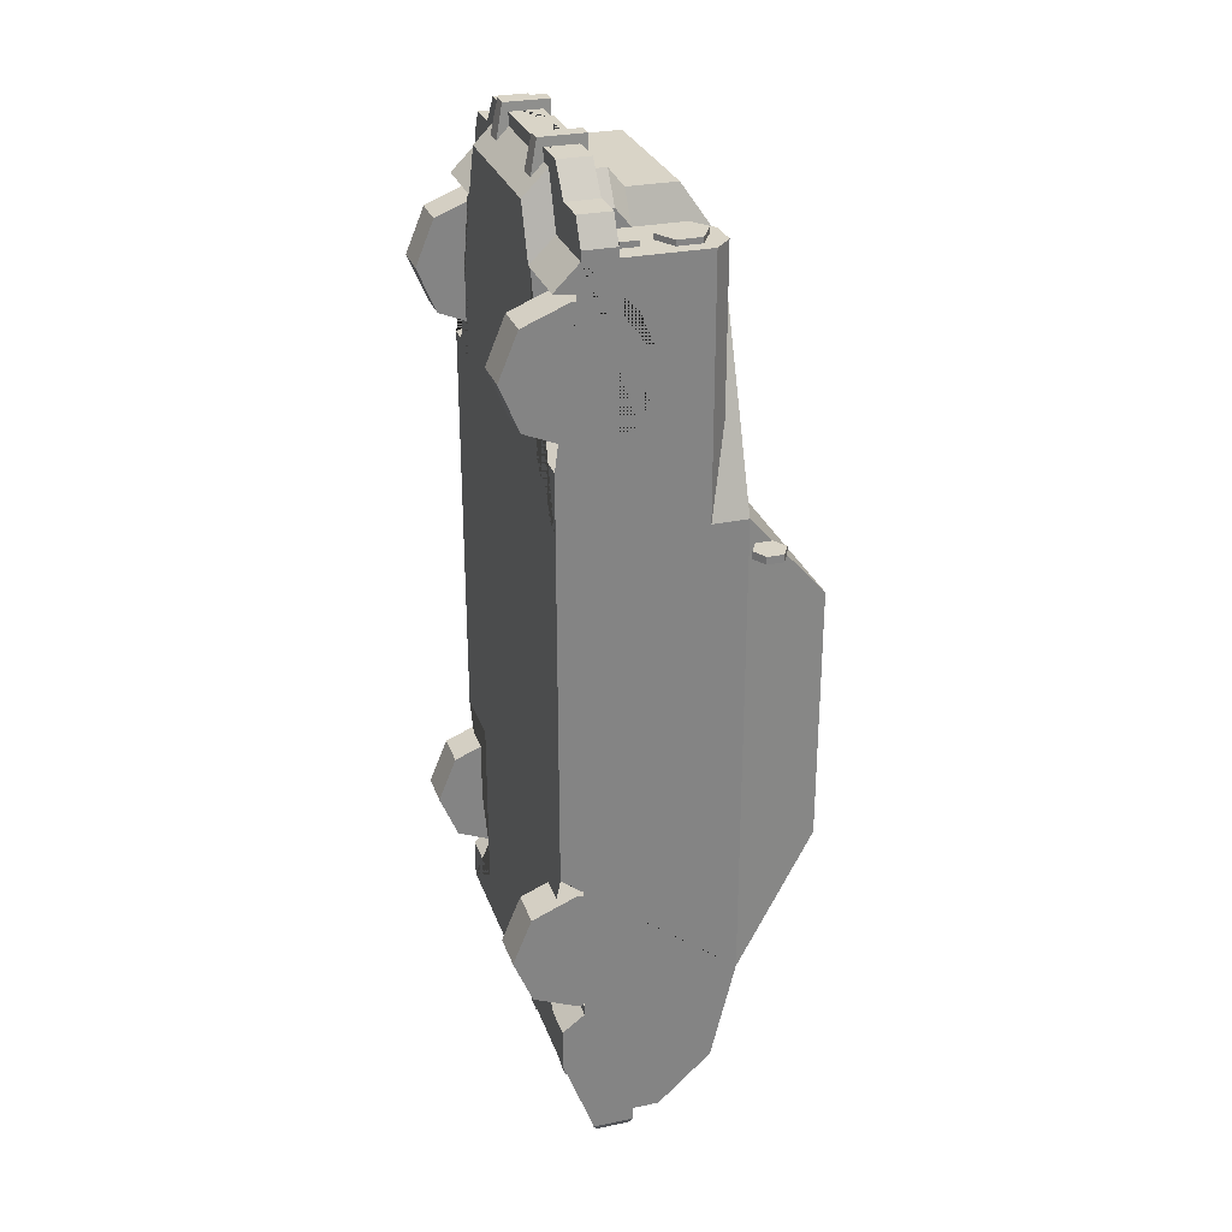
<metadata>
{"format":"obj","ext":"obj","renderer":"f3d","projection":"perspective","resolution":1024,"background":"white","views":[{"elev":28.4,"azim":72.5,"up":"+Z"}]}
</metadata>
<code>
v 0.2961 0.3386 1.105
v 0.2961 0.3982 0.9616
v 0.2961 0.3386 0.8177
v 0.2961 0.1935 -0.4768
v 0.2961 0.1935 -0.6802
v 0.2961 0.1935 -0.8835
v 0.4414 0.6526 0.502
v 0.4778 0.1314 0.5341
v 0.3903 0.8276 0.3007
v 0.4692 0.6541 -0.5621
v 0.4223 0.8152 -0.3186
v 0.4778 0.406 -1.244
v 0.4778 0.5558 -1.106
v 0.4778 0.5248 1.234
v 0.2788 0.5248 1.234
v 0.4778 0.5248 0.5341
v 0.3432 0.5727 1.041
v 0.3432 0.5727 1.234
v 0.4255 0.5727 0.7836
v 0.426 0.5727 1.234
v 0.2626 0.6157 1.169
v 0.2242 0.5196 1.315
v 0.4223 0.8152 -0.09459
v 0.4692 0.6541 -0.09459
v 0.4778 0.1314 -0.1274
v 0.4223 0.8152 0.2648
v 0.4692 0.6541 0.4526
v 0.4081 0.8642 0.2586
v 0.4778 0.6248 0.5341
v 0.4223 0.8152 -0.1603
v 0.4692 0.6541 -0.1603
v 0.4064 0.6925 -0.7215
v 0.3689 0.8212 -0.5351
v 0.4778 0.6248 -0.1274
v 0.4081 0.8642 -0.1274
v 0.4778 0.1996 1.234
v 0.4778 0.1314 1.166
v 0.2788 0.1996 1.234
v 0.2788 0.1314 1.166
v 0.2242 0.1314 1.309
v 0.2242 0.1996 1.378
v 0.4778 0.1314 -1.047
v 0.4778 0.2046 -1.244
v 0.4778 0.1935 -0.8835
v 0.2961 0.1314 -0.9313
v 0.4778 0.1314 -0.9313
v 0.2961 0.1314 -0.8196
v 0.2961 0.1314 -0.6887
v 0.4778 0.1935 -0.6802
v 0.4778 0.1935 -0.8196
v 0.2961 0.1314 -0.6802
v 0.4778 0.1935 -0.4768
v 0.2961 0.1314 -0.6716
v 0.2961 0.1314 -0.4343
v 0.4778 0.1314 -0.4343
v 0.4778 0.3982 0.9616
v 0.4778 0.3386 0.8177
v 0.4778 0.3386 1.105
v 0.2961 0.1314 0.9616
v 0.4778 0.1314 0.725
v 0.2961 0.1314 0.725
v 0.2961 0.1314 1.166
v 0.2961 0.267 1.15
v 0.4778 0.267 1.15
v 0.4778 0.6248 -0.8196
v 0.4081 0.8642 -0.4729
v 0.3432 0.1996 1.234
v 0.426 0.1996 1.234
v 0.426 0.5248 1.234
v 0.3432 0.5248 1.234
v 0.3432 0.2896 1.234
v 0.2242 0.2896 1.315
v 0.426 0.2896 1.234
v 0.4778 0.2896 1.234
v 0.2788 0.2896 1.234
v 0.3432 0.1996 1.332
v 0.2788 0.1996 1.412
v 0.2242 0.1996 1.412
v 0.2788 0.2896 1.412
v 0.2242 0.2896 1.412
v 0.426 0.1996 1.332
v 0.3432 0.2896 1.332
v 0.426 0.2896 1.332
v 0.4389 0.2896 1.332
v 0.4778 0.2896 1.261
v 0.4778 0.1996 1.261
v 0.4389 0.1996 1.332
v 0.2242 0.3831 1.315
v 0.2788 0.3831 1.234
v 0.2242 0.2896 1.365
v 0.2788 0.2896 1.285
v 0.2242 0.3417 1.365
v 0.2788 0.3417 1.285
v 0.291 0.5558 -1.106
v 0.4339 0.6248 -0.8196
v 0.1164 0.406 -1.244
v 0.4778 0.3327 -1.244
v 0.4476 0.2341 -1.318
v 0.4778 0.2171 -1.281
v 0.4778 0.3327 -1.281
v 0.4476 0.3327 -1.318
v 0.11 0.4311 -1.238
v 0.2717 0.5848 -1.125
v 0.1029 0.4802 -1.202
v -0.2961 0.3386 1.105
v -0.2961 0.3982 0.9616
v -0.2961 0.3386 0.8177
v -0.2961 0.1935 -0.4768
v -0.2961 0.1935 -0.6802
v -0.2961 0.1935 -0.8835
v -0.4414 0.6526 0.502
v -0.4778 0.1314 0.5341
v -0.3903 0.8276 0.3007
v -0.4692 0.6541 -0.5621
v -0.4223 0.8152 -0.3186
v 0 0.1314 1.166
v 0 0.6248 0.5341
v 0 0.1314 0.5341
v 0 0.8642 0.2586
v 0 0.1314 -0.8196
v 0 0.6248 -0.8196
v 0 0.8642 -0.4729
v -0.4778 0.406 -1.244
v -0.4778 0.5558 -1.106
v 0 0.406 -1.244
v -0.4778 0.5248 1.234
v -0.2788 0.5248 1.234
v -0.4778 0.5248 0.5341
v -0.3432 0.5727 1.041
v -0.3432 0.5727 1.234
v -0.4255 0.5727 0.7836
v -0.426 0.5727 1.234
v 0 0.5196 1.315
v 0 0.6157 1.169
v -0.2626 0.6157 1.169
v -0.2242 0.5196 1.315
v -0.4223 0.8152 -0.09459
v -0.4692 0.6541 -0.09459
v -0.4778 0.1314 -0.1274
v -0.4223 0.8152 0.2648
v -0.4692 0.6541 0.4526
v 0 0.8276 0.3007
v 0 0.6526 0.502
v -0.4081 0.8642 0.2586
v -0.4778 0.6248 0.5341
v -0.4223 0.8152 -0.1603
v -0.4692 0.6541 -0.1603
v -0.4064 0.6925 -0.7215
v -0.3689 0.8212 -0.5351
v -0.4778 0.6248 -0.1274
v -0.4081 0.8642 -0.1274
v -0.4778 0.1996 1.234
v -0.4778 0.1314 1.166
v -0.2788 0.1996 1.234
v -0.2788 0.1314 1.166
v 0 0.1314 1.309
v 0 0.1996 1.378
v -0.2242 0.1314 1.309
v -0.2242 0.1996 1.378
v -0.4778 0.1314 -1.047
v -0.4778 0.2046 -1.244
v 0 0.2046 -1.244
v 0 0.1314 -1.047
v -0.4778 0.1935 -0.8835
v -0.2961 0.1314 -0.9313
v -0.4778 0.1314 -0.9313
v -0.2961 0.1314 -0.8196
v -0.2961 0.1314 -0.6887
v -0.4778 0.1935 -0.6802
v -0.4778 0.1935 -0.8196
v -0.2961 0.1314 -0.6802
v -0.4778 0.1935 -0.4768
v -0.2961 0.1314 -0.6716
v -0.2961 0.1314 -0.4343
v -0.4778 0.1314 -0.4343
v -0.4778 0.3982 0.9616
v -0.4778 0.3386 0.8177
v -0.4778 0.3386 1.105
v -0.2961 0.1314 0.9616
v -0.4778 0.1314 0.725
v -0.2961 0.1314 0.725
v -0.2961 0.1314 1.166
v -0.2961 0.267 1.15
v -0.4778 0.267 1.15
v -0.4778 0.6248 -0.8196
v -0.4081 0.8642 -0.4729
v 0 0.6925 -0.7215
v 0 0.8212 -0.5351
v -0.3432 0.1996 1.234
v -0.426 0.1996 1.234
v -0.426 0.5248 1.234
v -0.3432 0.5248 1.234
v 0 0.2896 1.315
v -0.3432 0.2896 1.234
v -0.2242 0.2896 1.315
v -0.426 0.2896 1.234
v -0.4778 0.2896 1.234
v -0.2788 0.2896 1.234
v -0.3432 0.1996 1.332
v -0.2788 0.1996 1.412
v -0.2242 0.1996 1.412
v 0 0.1996 1.412
v -0.2788 0.2896 1.412
v -0.2242 0.2896 1.412
v 0 0.2896 1.412
v -0.426 0.1996 1.332
v -0.3432 0.2896 1.332
v -0.426 0.2896 1.332
v -0.4389 0.2896 1.332
v -0.4778 0.2896 1.261
v -0.4778 0.1996 1.261
v -0.4389 0.1996 1.332
v -0.2242 0.3831 1.315
v 0 0.3831 1.315
v -0.2788 0.3831 1.234
v -0.2242 0.2896 1.365
v 0 0.2896 1.365
v -0.2788 0.2896 1.285
v 0 0.3417 1.365
v -0.2242 0.3417 1.365
v -0.2788 0.3417 1.285
v -0.291 0.5558 -1.106
v -0.4339 0.6248 -0.8196
v -0.1164 0.406 -1.244
v 0 0.3327 -1.244
v -0.4778 0.3327 -1.244
v 0 0.2341 -1.318
v 0 0.3327 -1.318
v -0.4476 0.2341 -1.318
v -0.4778 0.2171 -1.281
v -0.4778 0.3327 -1.281
v -0.4476 0.3327 -1.318
v -0.11 0.4311 -1.238
v 0 0.4311 -1.238
v 0 0.5848 -1.125
v -0.2717 0.5848 -1.125
v 0 0.4492 -1.225
v 0 0.4802 -1.202
v -0.1029 0.4802 -1.202
v 0.381 0.4713 1.25
v 0.381 0.539 1.229
v 0.381 0.539 1.25
v 0.4396 0.5052 1.229
v 0.4396 0.5052 1.25
v 0.4396 0.4374 1.229
v 0.4396 0.4374 1.25
v 0.381 0.4036 1.229
v 0.381 0.4036 1.25
v 0.3223 0.4374 1.229
v 0.3223 0.4374 1.25
v 0.3223 0.5052 1.229
v 0.3223 0.5052 1.25
v -0.381 0.4713 1.25
v -0.381 0.539 1.229
v -0.381 0.539 1.25
v -0.4396 0.5052 1.229
v -0.4396 0.5052 1.25
v -0.4396 0.4374 1.229
v -0.4396 0.4374 1.25
v -0.381 0.4036 1.229
v -0.381 0.4036 1.25
v -0.3223 0.4374 1.229
v -0.3223 0.4374 1.25
v -0.3223 0.5052 1.229
v -0.3223 0.5052 1.25
v 0.3456 0.3097 1.25
v 0.3456 0.3591 1.25
v 0.3456 0.3097 1.229
v 0.3456 0.3591 1.229
v 0.4169 0.3097 1.25
v 0.4169 0.3591 1.25
v 0.4169 0.3097 1.229
v 0.4169 0.3591 1.229
v -0.3456 0.3097 1.25
v -0.3456 0.3591 1.25
v -0.3456 0.3097 1.229
v -0.3456 0.3591 1.229
v -0.4169 0.3097 1.25
v -0.4169 0.3591 1.25
v -0.4169 0.3097 1.229
v -0.4169 0.3591 1.229
v 0.3388 0.3471 -1.238
v 0.3388 0.3904 -1.238
v 0.3388 0.3471 -1.259
v 0.3388 0.3904 -1.259
v 0.4545 0.3471 -1.238
v 0.4545 0.3904 -1.238
v 0.4545 0.3471 -1.259
v 0.4545 0.3904 -1.259
v 0.1271 0.2035 -1.235
v 0.1271 0.3539 -1.235
v 0.1334 0.2224 -1.336
v 0.1334 0.3539 -1.336
v 0.1828 0.2035 -1.235
v 0.1828 0.3539 -1.235
v 0.1765 0.2224 -1.336
v 0.1765 0.3539 -1.336
v -0.1271 0.2035 -1.235
v -0.1271 0.3539 -1.235
v -0.1334 0.2224 -1.336
v -0.1334 0.3539 -1.336
v -0.1828 0.2035 -1.235
v -0.1828 0.3539 -1.235
v -0.1765 0.2224 -1.336
v -0.1765 0.3539 -1.336
v 0.1828 0.1659 1.341
v 0.1828 0.3085 1.341
v 0.1765 0.1848 1.436
v 0.1765 0.3085 1.436
v 0.1271 0.1659 1.341
v 0.1271 0.3085 1.341
v 0.1334 0.1848 1.436
v 0.1334 0.3085 1.436
v -0.1828 0.1659 1.341
v -0.1828 0.3085 1.341
v -0.1765 0.1848 1.436
v -0.1765 0.3085 1.436
v -0.1271 0.1659 1.341
v -0.1271 0.3085 1.341
v -0.1334 0.1848 1.436
v -0.1334 0.3085 1.436
v -0.3388 0.3471 -1.238
v -0.3388 0.3904 -1.238
v -0.3388 0.3471 -1.259
v -0.3388 0.3904 -1.259
v -0.4545 0.3471 -1.238
v -0.4545 0.3904 -1.238
v -0.4545 0.3471 -1.259
v -0.4545 0.3904 -1.259
v 0 0.278 1.412
v 0 0.2172 1.412
v 0.05774 0.278 1.412
v 0.05774 0.2172 1.412
v -0.05968 0.2172 1.412
v -0.05968 0.278 1.412
v 0 0.2523 -1.318
v 0 0.3134 -1.318
v -0.05125 0.2523 -1.318
v -0.05125 0.3134 -1.318
v 0.05434 0.3134 -1.318
v 0.05434 0.2523 -1.318
v 0.5121 0.6659 0.4421
v 0.5121 0.6659 0.4632
v 0.5121 0.7121 0.4421
v 0.5121 0.7121 0.4632
v 0.5522 0.689 0.4421
v 0.5522 0.689 0.4632
v 0.5522 0.6428 0.4421
v 0.5522 0.6428 0.4632
v 0.5121 0.6197 0.4421
v 0.5121 0.6197 0.4632
v 0.4721 0.6428 0.4421
v 0.4721 0.6428 0.4632
v 0.4721 0.689 0.4421
v 0.4721 0.689 0.4632
v -0.5121 0.6659 0.4421
v -0.5121 0.6659 0.4632
v -0.5121 0.7121 0.4421
v -0.5121 0.7121 0.4632
v -0.5522 0.689 0.4421
v -0.5522 0.689 0.4632
v -0.5522 0.6428 0.4421
v -0.5522 0.6428 0.4632
v -0.5121 0.6197 0.4421
v -0.5121 0.6197 0.4632
v -0.4721 0.6428 0.4421
v -0.4721 0.6428 0.4632
v -0.4721 0.689 0.4421
v -0.4721 0.689 0.4632
f 1 2 56 58
f 2 3 57 56
f 3 61 60 57
f 6 45 46 44
f 65 13 94 95
f 42 46 45 47 120 163
f 7 9 142 143
f 28 35 66 122 119
f 33 32 187 188
f 12 96 94 13
f 65 50 44 46 42 43 97 12 13
f 116 39 40 156
f 26 27 24 23
f 15 18 17
f 65 34 25 55 52 49 50
f 17 18 20 19
f 19 20 14 16
f 29 117 134 21
f 68 36 86 87 81
f 41 38 77 78
f 21 134 133 22
f 30 31 10 11
f 25 34 29 16 8
f 9 7 29 28
f 142 9 28 119
f 7 143 117 29
f 27 26 28 29
f 26 23 35 28
f 24 27 29 34
f 23 24 34 35
f 11 10 65 66
f 10 31 34 65
f 30 11 66 35
f 31 30 35 34
f 39 62 37 36 68 67 38
f 156 40 41 157
f 40 39 38 41
f 36 37 64 58 56 57 60 8 16 14 74
f 162 43 42 163
f 12 97 225 125 96
f 53 4 54
f 51 5 4 53
f 48 6 5 51
f 54 4 52 55
f 47 48 51 53 54 55 25 8 118 120
f 45 6 48 47
f 59 1 63 62
f 59 2 1
f 59 3 2
f 63 1 58 64
f 61 3 59
f 8 60 61 59 62 39 116 118
f 62 63 64 37
f 32 33 66 65
f 187 32 65 95 121
f 33 188 122 66
f 18 70 69 20
f 20 69 14
f 69 70 71 73
f 14 69 73 74
f 15 70 18
f 77 76 82 79
f 75 71 70 15 89
f 72 193 205 80
f 75 72 80 79
f 77 79 80 78
f 78 80 205 330 332 333 331 202
f 83 82 76 81
f 74 73 83 84 85
f 71 75 79 82
f 38 67 76 77
f 84 83 81 87
f 157 41 78 202
f 73 71 82 83
f 67 68 81 76
f 84 87 86 85
f 36 74 85 86
f 90 92 219 217
f 214 88 22 133
f 88 89 15 17 19 16 29 21 22
f 91 93 92 90
f 75 89 93 91
f 88 214 219 92
f 89 88 92 93
f 95 94 103
f 94 96 102 103
f 97 43 99 100
f 228 101 98 227 336 341 340 337
f 225 97 100 101 228
f 100 99 98 101
f 43 162 227 98 99
f 95 103 235 121
f 103 102 234 237 104 238 235
f 96 125 234 102
f 238 104 237
f 105 178 176 106
f 106 176 177 107
f 107 177 180 181
f 110 164 166 165
f 185 223 222 124
f 160 163 120 167 165 166
f 111 143 142 113
f 144 119 122 186 151
f 149 188 187 148
f 123 124 222 224
f 185 124 123 226 161 160 166 164 170
f 116 156 158 155
f 140 137 138 141
f 127 129 130
f 185 170 169 172 175 139 150
f 129 131 132 130
f 131 128 126 132
f 145 135 134 117
f 190 206 212 211 152
f 159 201 200 154
f 135 136 133 134
f 146 115 114 147
f 139 112 128 145 150
f 113 144 145 111
f 142 119 144 113
f 111 145 117 143
f 141 145 144 140
f 140 144 151 137
f 138 150 145 141
f 137 151 150 138
f 115 186 185 114
f 114 185 150 147
f 146 151 186 115
f 147 150 151 146
f 155 154 189 190 152 153 182
f 156 157 159 158
f 158 159 154 155
f 152 197 126 128 112 180 177 176 178 184 153
f 162 163 160 161
f 123 224 125 225 226
f 173 174 108
f 171 173 108 109
f 168 171 109 110
f 174 175 172 108
f 167 120 118 112 139 175 174 173 171 168
f 165 167 168 110
f 179 182 183 105
f 179 105 106
f 179 106 107
f 183 184 178 105
f 181 179 107
f 112 118 116 155 182 179 181 180
f 182 153 184 183
f 148 185 186 149
f 187 121 223 185 148
f 149 186 122 188
f 130 132 191 192
f 132 126 191
f 191 196 194 192
f 126 197 196 191
f 127 130 192
f 200 203 207 199
f 198 215 127 192 194
f 195 204 205 193
f 198 203 204 195
f 200 201 204 203
f 201 202 331 334 335 330 205 204
f 208 206 199 207
f 197 210 209 208 196
f 194 207 203 198
f 154 200 199 189
f 209 212 206 208
f 157 202 201 159
f 196 208 207 194
f 189 199 206 190
f 209 210 211 212
f 152 211 210 197
f 216 217 219 220
f 214 133 136 213
f 213 136 135 145 128 131 129 127 215
f 218 216 220 221
f 198 218 221 215
f 213 220 219 214
f 215 221 220 213
f 223 236 222
f 222 236 233 224
f 226 231 230 161
f 228 337 339 338 336 227 229 232
f 225 228 232 231 226
f 231 232 229 230
f 161 230 229 227 162
f 223 121 235 236
f 236 235 238 239 237 234 233
f 224 233 234 125
f 238 237 239
f 240 244 242
f 241 242 244 243
f 240 246 244
f 243 244 246 245
f 240 248 246
f 245 246 248 247
f 240 250 248
f 247 248 250 249
f 240 252 250
f 249 250 252 251
f 240 242 252
f 251 252 242 241
f 253 255 257
f 254 256 257 255
f 253 257 259
f 256 258 259 257
f 253 259 261
f 258 260 261 259
f 253 261 263
f 260 262 263 261
f 253 263 265
f 262 264 265 263
f 253 265 255
f 264 254 255 265
f 266 267 269 268
f 272 273 271 270
f 270 271 267 266
f 268 272 270 266
f 273 269 267 271
f 274 276 277 275
f 280 278 279 281
f 278 274 275 279
f 276 274 278 280
f 281 279 275 277
f 282 283 285 284
f 288 289 287 286
f 284 288 286 282
f 289 285 283 287
f 290 291 293 292
f 292 293 297 296
f 296 297 295 294
f 292 296 294 290
f 297 293 291 295
f 298 300 301 299
f 300 304 305 301
f 304 302 303 305
f 300 298 302 304
f 305 303 299 301
f 306 307 309 308
f 308 309 313 312
f 312 313 311 310
f 308 312 310 306
f 313 309 307 311
f 314 316 317 315
f 316 320 321 317
f 320 318 319 321
f 316 314 318 320
f 321 319 315 317
f 322 324 325 323
f 328 326 327 329
f 324 322 326 328
f 329 327 323 325
f 289 288 284 285
f 324 328 329 325
f 331 333 332 330
f 330 335 334 331
f 336 338 339 337
f 337 340 341 336
f 342 344 346
f 343 347 345
f 344 345 347 346
f 342 346 348
f 343 349 347
f 346 347 349 348
f 342 348 350
f 343 351 349
f 348 349 351 350
f 342 350 352
f 343 353 351
f 350 351 353 352
f 342 352 354
f 343 355 353
f 352 353 355 354
f 342 354 344
f 343 345 355
f 354 355 345 344
f 356 360 358
f 357 359 361
f 358 360 361 359
f 356 362 360
f 357 361 363
f 360 362 363 361
f 356 364 362
f 357 363 365
f 362 364 365 363
f 356 366 364
f 357 365 367
f 364 366 367 365
f 356 368 366
f 357 367 369
f 366 368 369 367
f 356 358 368
f 357 369 359
f 368 358 359 369
v 0.3569 0.1824 0.9591
v 0.4688 0.1824 0.9591
v 0.3569 0.1824 0.7778
v 0.4688 0.1824 0.7778
v 0.3569 0.05425 0.8309
v 0.4688 0.05425 0.8309
v 0.3569 0.001156 0.9591
v 0.4688 0.001156 0.9591
v 0.3569 0.05425 1.087
v 0.4688 0.05425 1.087
v 0.3569 0.1824 1.14
v 0.4688 0.1824 1.14
v 0.3569 0.3106 1.087
v 0.4688 0.3106 1.087
v 0.3569 0.3637 0.9591
v 0.4688 0.3637 0.9591
v 0.3569 0.3106 0.8309
v 0.4688 0.3106 0.8309
v 0.4688 0.07848 0.8552
v 0.4688 0.1824 0.8121
v 0.4688 0.03542 0.9591
v 0.4688 0.07848 1.063
v 0.4688 0.1824 1.106
v 0.4688 0.2864 1.063
v 0.4688 0.3294 0.9591
v 0.4688 0.2864 0.8552
v 0.4688 0.1055 0.8822
v 0.4688 0.1824 0.8503
v 0.4688 0.07364 0.9591
v 0.4688 0.1055 1.036
v 0.4688 0.1824 1.068
v 0.4688 0.2594 1.036
v 0.4688 0.2912 0.9591
v 0.4688 0.2594 0.8822
f 370 372 374
f 371 396 397
f 372 373 375 374
f 370 374 376
f 371 398 396
f 374 375 377 376
f 370 376 378
f 371 399 398
f 376 377 379 378
f 370 378 380
f 371 400 399
f 378 379 381 380
f 370 380 382
f 371 401 400
f 380 381 383 382
f 370 382 384
f 371 402 401
f 382 383 385 384
f 370 384 386
f 371 403 402
f 384 385 387 386
f 370 386 372
f 371 397 403
f 386 387 373 372
f 389 388 375 373
f 388 390 377 375
f 390 391 379 377
f 391 392 381 379
f 392 393 383 381
f 393 394 385 383
f 394 395 387 385
f 395 389 373 387
f 397 396 388 389
f 396 398 390 388
f 398 399 391 390
f 399 400 392 391
f 400 401 393 392
f 401 402 394 393
f 402 403 395 394
f 403 397 389 395
v -0.3569 0.1824 0.9591
v -0.4688 0.1824 0.9591
v -0.3569 0.1824 0.7778
v -0.4688 0.1824 0.7778
v -0.3569 0.05425 0.8309
v -0.4688 0.05425 0.8309
v -0.3569 0.001156 0.9591
v -0.4688 0.001156 0.9591
v -0.3569 0.05425 1.087
v -0.4688 0.05425 1.087
v -0.3569 0.1824 1.14
v -0.4688 0.1824 1.14
v -0.3569 0.3106 1.087
v -0.4688 0.3106 1.087
v -0.3569 0.3637 0.9591
v -0.4688 0.3637 0.9591
v -0.3569 0.3106 0.8309
v -0.4688 0.3106 0.8309
v -0.4688 0.07848 0.8552
v -0.4688 0.1824 0.8121
v -0.4688 0.03542 0.9591
v -0.4688 0.07848 1.063
v -0.4688 0.1824 1.106
v -0.4688 0.2864 1.063
v -0.4688 0.3294 0.9591
v -0.4688 0.2864 0.8552
v -0.4688 0.1055 0.8822
v -0.4688 0.1824 0.8503
v -0.4688 0.07364 0.9591
v -0.4688 0.1055 1.036
v -0.4688 0.1824 1.068
v -0.4688 0.2594 1.036
v -0.4688 0.2912 0.9591
v -0.4688 0.2594 0.8822
f 404 408 406
f 405 431 430
f 406 408 409 407
f 404 410 408
f 405 430 432
f 408 410 411 409
f 404 412 410
f 405 432 433
f 410 412 413 411
f 404 414 412
f 405 433 434
f 412 414 415 413
f 404 416 414
f 405 434 435
f 414 416 417 415
f 404 418 416
f 405 435 436
f 416 418 419 417
f 404 420 418
f 405 436 437
f 418 420 421 419
f 404 406 420
f 405 437 431
f 420 406 407 421
f 423 407 409 422
f 422 409 411 424
f 424 411 413 425
f 425 413 415 426
f 426 415 417 427
f 427 417 419 428
f 428 419 421 429
f 429 421 407 423
f 431 423 422 430
f 430 422 424 432
f 432 424 425 433
f 433 425 426 434
f 434 426 427 435
f 435 427 428 436
f 436 428 429 437
f 437 429 423 431
v 0.3569 0.1824 -0.6782
v 0.4688 0.1824 -0.6782
v 0.3569 0.1824 -0.8595
v 0.4688 0.1824 -0.8595
v 0.3569 0.05425 -0.8064
v 0.4688 0.05425 -0.8064
v 0.3569 0.001156 -0.6782
v 0.4688 0.001156 -0.6782
v 0.3569 0.05425 -0.5501
v 0.4688 0.05425 -0.5501
v 0.3569 0.1824 -0.497
v 0.4688 0.1824 -0.497
v 0.3569 0.3106 -0.5501
v 0.4688 0.3106 -0.5501
v 0.3569 0.3637 -0.6782
v 0.4688 0.3637 -0.6782
v 0.3569 0.3106 -0.8064
v 0.4688 0.3106 -0.8064
v 0.4688 0.07848 -0.7822
v 0.4688 0.1824 -0.8253
v 0.4688 0.03542 -0.6782
v 0.4688 0.07848 -0.5743
v 0.4688 0.1824 -0.5312
v 0.4688 0.2864 -0.5743
v 0.4688 0.3294 -0.6782
v 0.4688 0.2864 -0.7822
v 0.4688 0.1055 -0.7552
v 0.4688 0.1824 -0.787
v 0.4688 0.07364 -0.6782
v 0.4688 0.1055 -0.6013
v 0.4688 0.1824 -0.5695
v 0.4688 0.2594 -0.6013
v 0.4688 0.2912 -0.6782
v 0.4688 0.2594 -0.7552
f 438 440 442
f 439 464 465
f 440 441 443 442
f 438 442 444
f 439 466 464
f 442 443 445 444
f 438 444 446
f 439 467 466
f 444 445 447 446
f 438 446 448
f 439 468 467
f 446 447 449 448
f 438 448 450
f 439 469 468
f 448 449 451 450
f 438 450 452
f 439 470 469
f 450 451 453 452
f 438 452 454
f 439 471 470
f 452 453 455 454
f 438 454 440
f 439 465 471
f 454 455 441 440
f 457 456 443 441
f 456 458 445 443
f 458 459 447 445
f 459 460 449 447
f 460 461 451 449
f 461 462 453 451
f 462 463 455 453
f 463 457 441 455
f 465 464 456 457
f 464 466 458 456
f 466 467 459 458
f 467 468 460 459
f 468 469 461 460
f 469 470 462 461
f 470 471 463 462
f 471 465 457 463
v -0.3569 0.1824 -0.6782
v -0.4688 0.1824 -0.6782
v -0.3569 0.1824 -0.8595
v -0.4688 0.1824 -0.8595
v -0.3569 0.05425 -0.8064
v -0.4688 0.05425 -0.8064
v -0.3569 0.001156 -0.6782
v -0.4688 0.001156 -0.6782
v -0.3569 0.05425 -0.5501
v -0.4688 0.05425 -0.5501
v -0.3569 0.1824 -0.497
v -0.4688 0.1824 -0.497
v -0.3569 0.3106 -0.5501
v -0.4688 0.3106 -0.5501
v -0.3569 0.3637 -0.6782
v -0.4688 0.3637 -0.6782
v -0.3569 0.3106 -0.8064
v -0.4688 0.3106 -0.8064
v -0.4688 0.07848 -0.7822
v -0.4688 0.1824 -0.8253
v -0.4688 0.03542 -0.6782
v -0.4688 0.07848 -0.5743
v -0.4688 0.1824 -0.5312
v -0.4688 0.2864 -0.5743
v -0.4688 0.3294 -0.6782
v -0.4688 0.2864 -0.7822
v -0.4688 0.1055 -0.7552
v -0.4688 0.1824 -0.787
v -0.4688 0.07364 -0.6782
v -0.4688 0.1055 -0.6013
v -0.4688 0.1824 -0.5695
v -0.4688 0.2594 -0.6013
v -0.4688 0.2912 -0.6782
v -0.4688 0.2594 -0.7552
f 472 476 474
f 473 499 498
f 474 476 477 475
f 472 478 476
f 473 498 500
f 476 478 479 477
f 472 480 478
f 473 500 501
f 478 480 481 479
f 472 482 480
f 473 501 502
f 480 482 483 481
f 472 484 482
f 473 502 503
f 482 484 485 483
f 472 486 484
f 473 503 504
f 484 486 487 485
f 472 488 486
f 473 504 505
f 486 488 489 487
f 472 474 488
f 473 505 499
f 488 474 475 489
f 491 475 477 490
f 490 477 479 492
f 492 479 481 493
f 493 481 483 494
f 494 483 485 495
f 495 485 487 496
f 496 487 489 497
f 497 489 475 491
f 499 491 490 498
f 498 490 492 500
f 500 492 493 501
f 501 493 494 502
f 502 494 495 503
f 503 495 496 504
f 504 496 497 505
f 505 497 491 499

</code>
